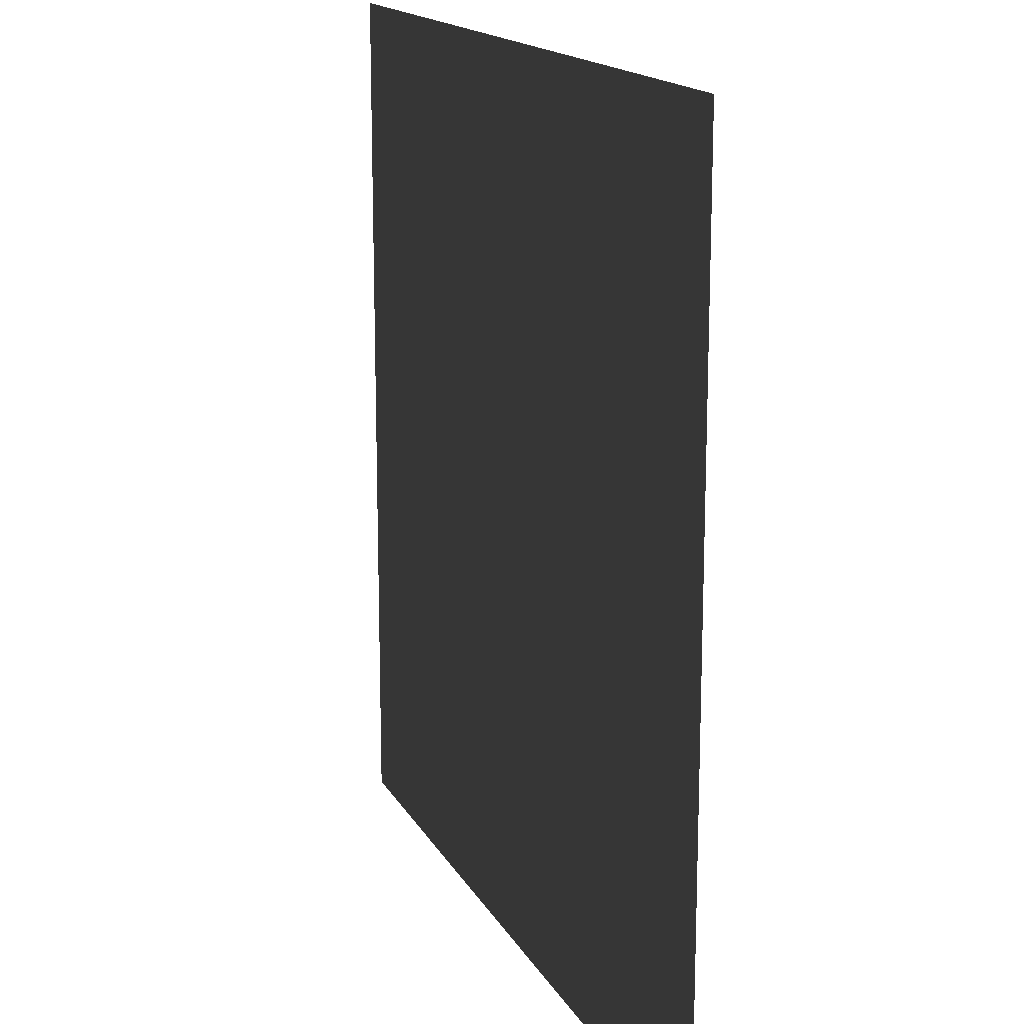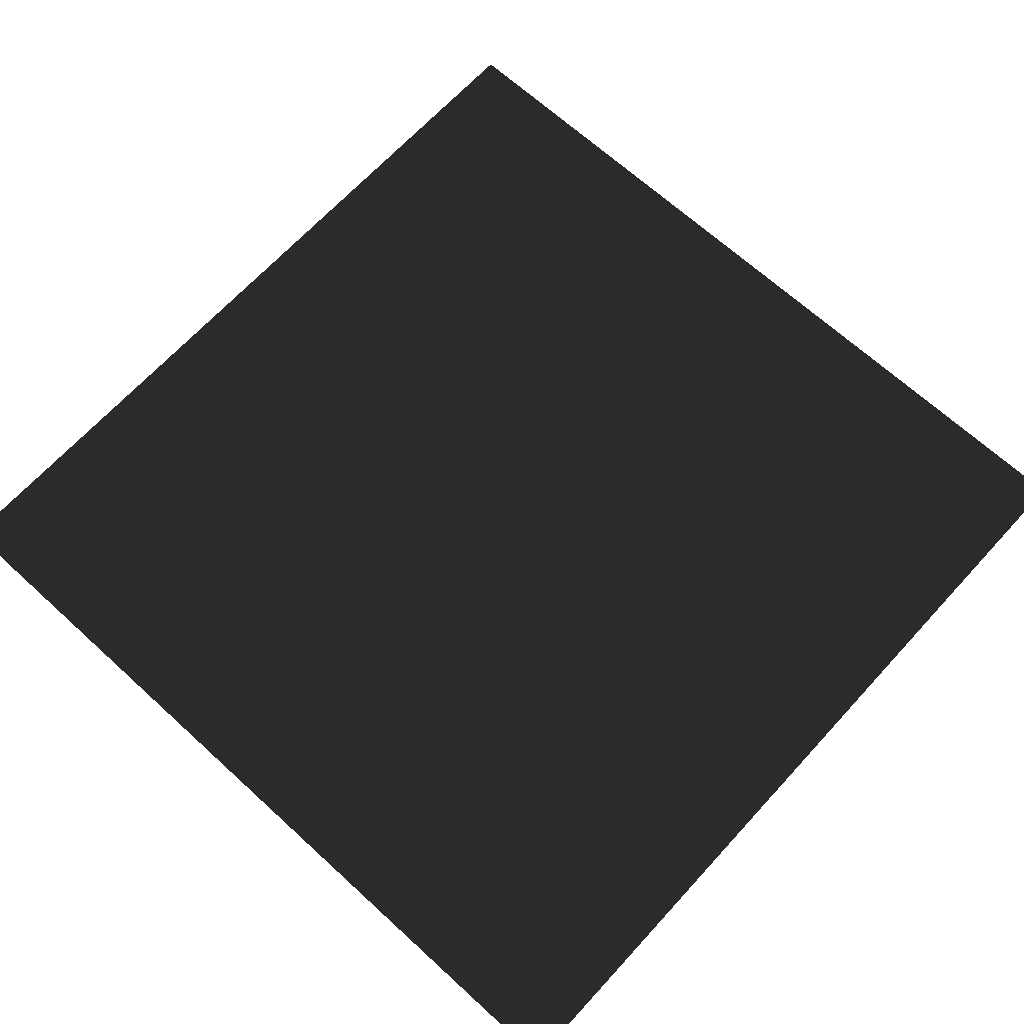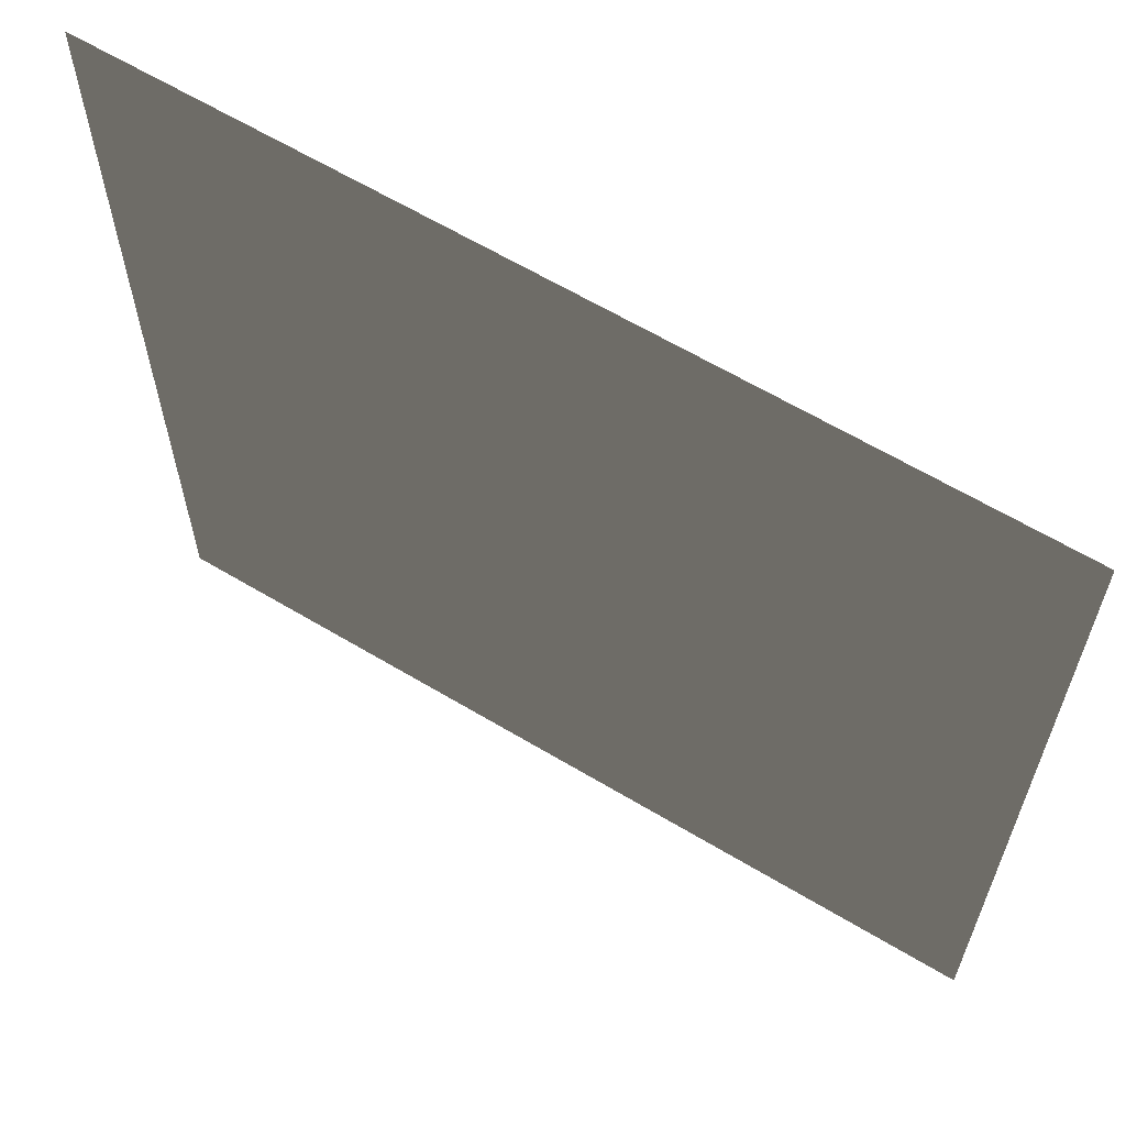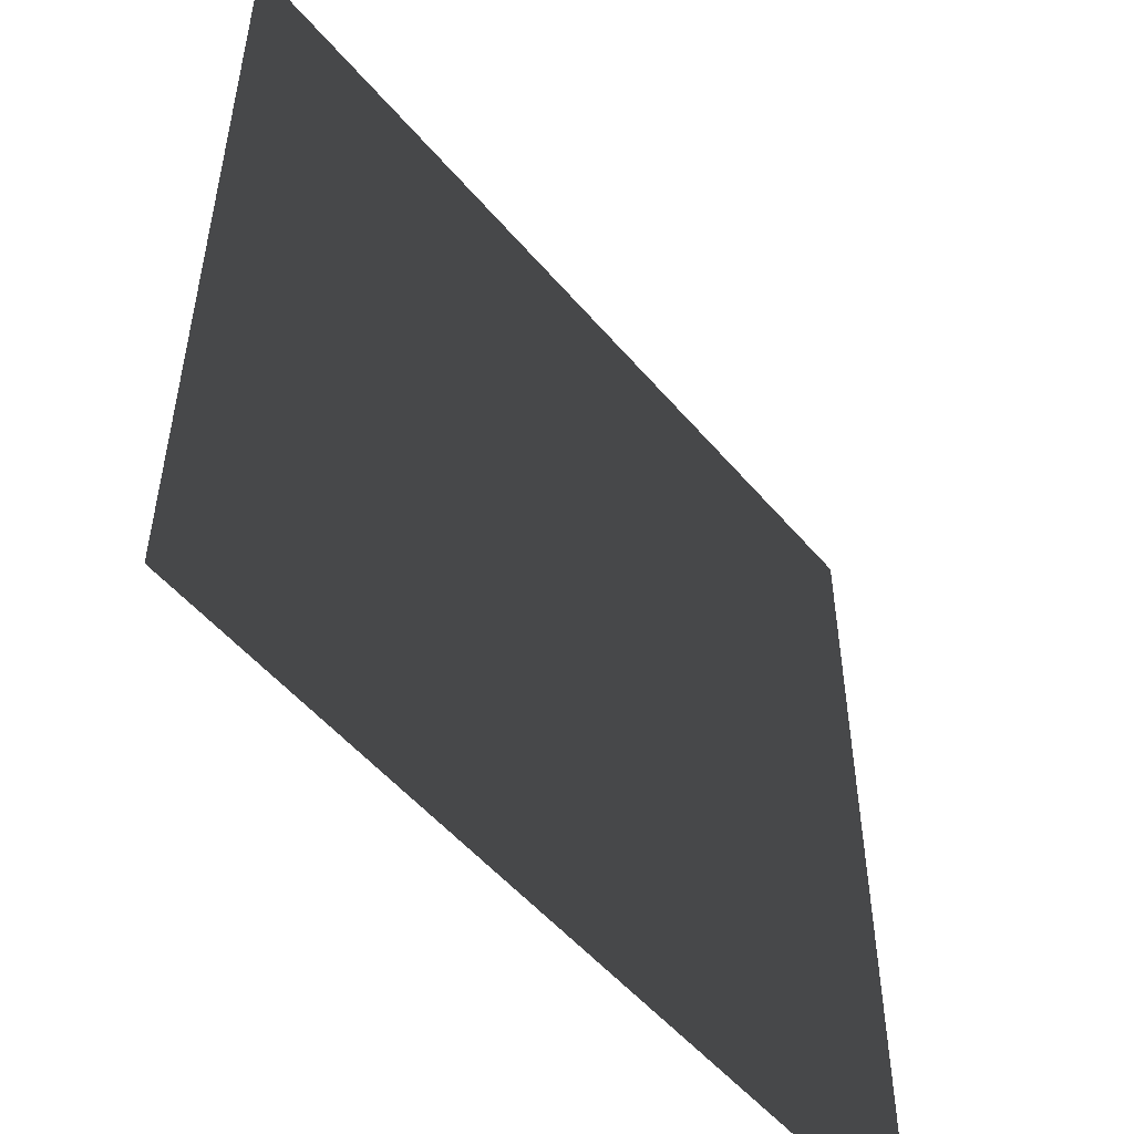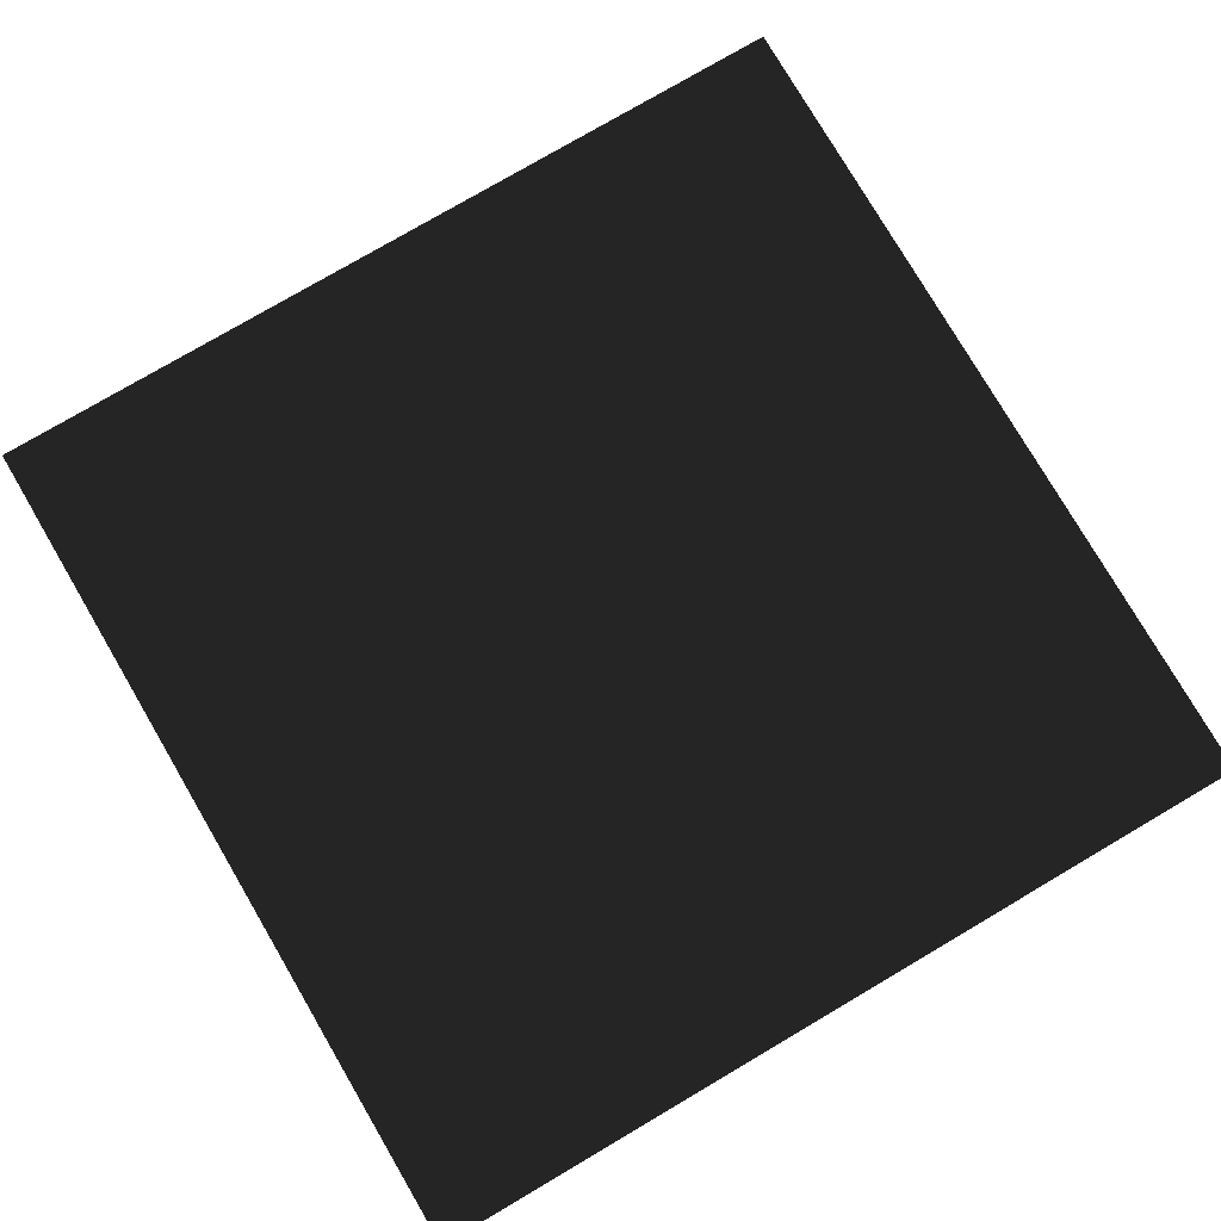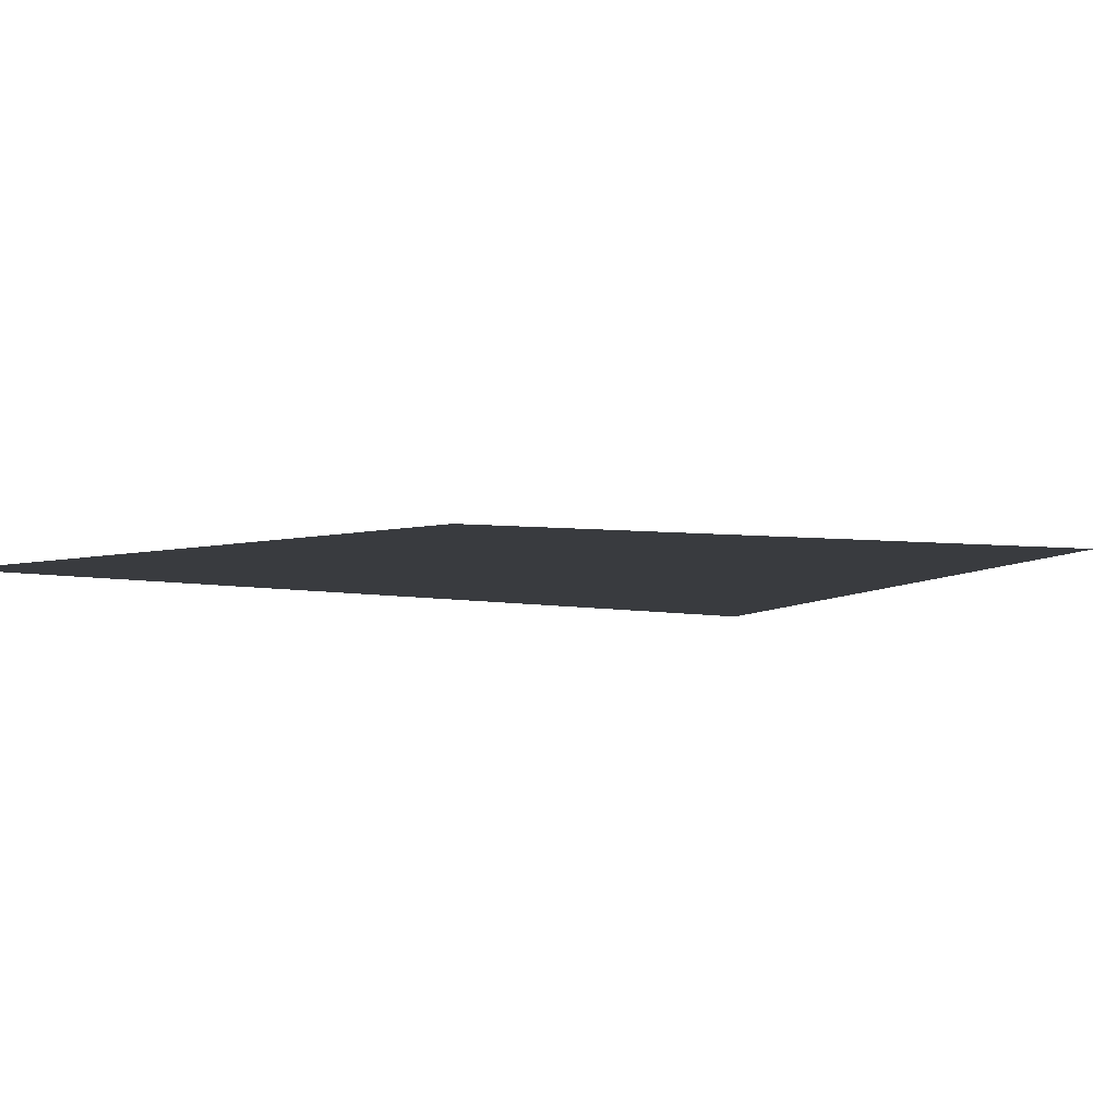
<metadata>
{"format":"obj","ext":"obj","renderer":"f3d","projection":"perspective","resolution":1024,"background":"white","views":[{"elev":15.9,"azim":70.1,"up":"+Z"},{"elev":67.3,"azim":-47.5,"up":"+Y"},{"elev":63.2,"azim":-148.8,"up":"+Z"},{"elev":-52.4,"azim":129.0,"up":"+Z"},{"elev":78.2,"azim":59.6,"up":"+Y"},{"elev":4.4,"azim":121.9,"up":"+Y"}]}
</metadata>
<code>
v -1 0 -1
v -1 0 1
v 1 0 -1
v 1 0 1
f 1 4 2
f 1 3 4

</code>
